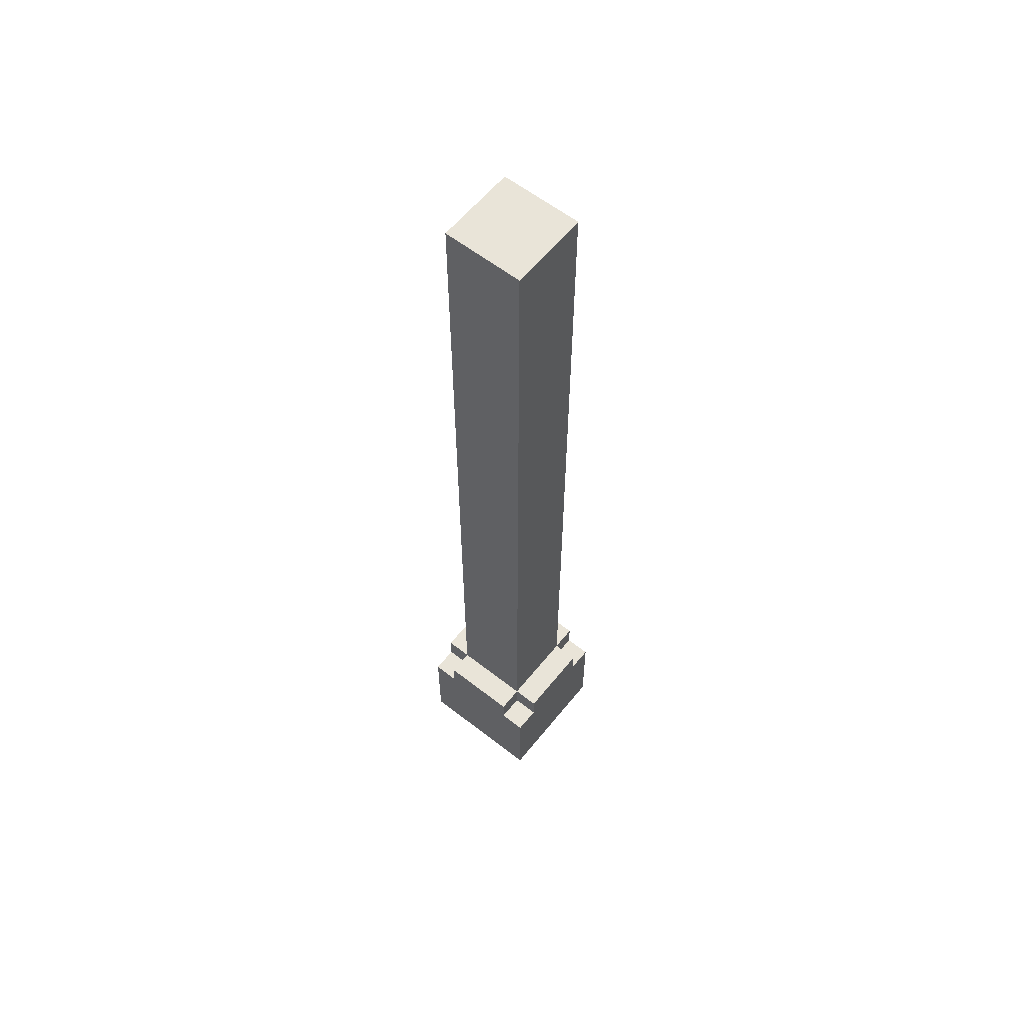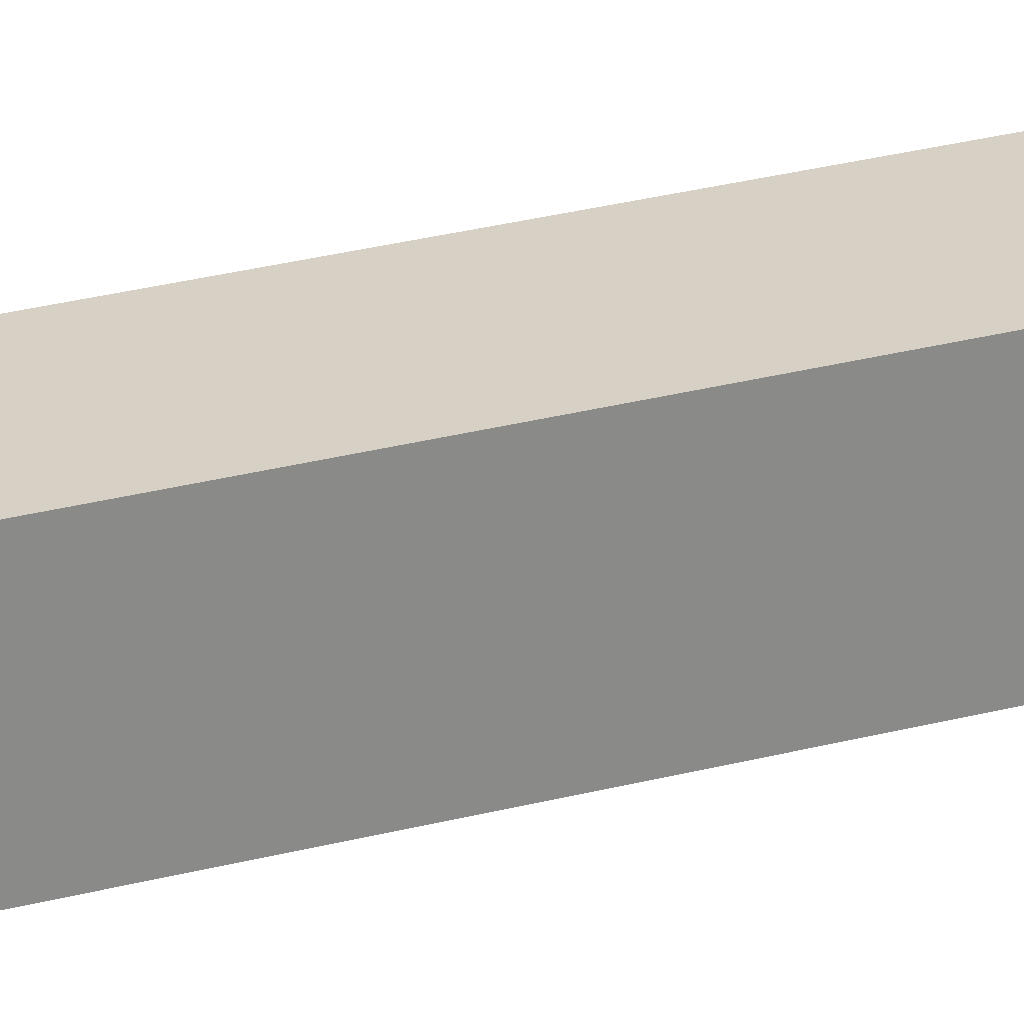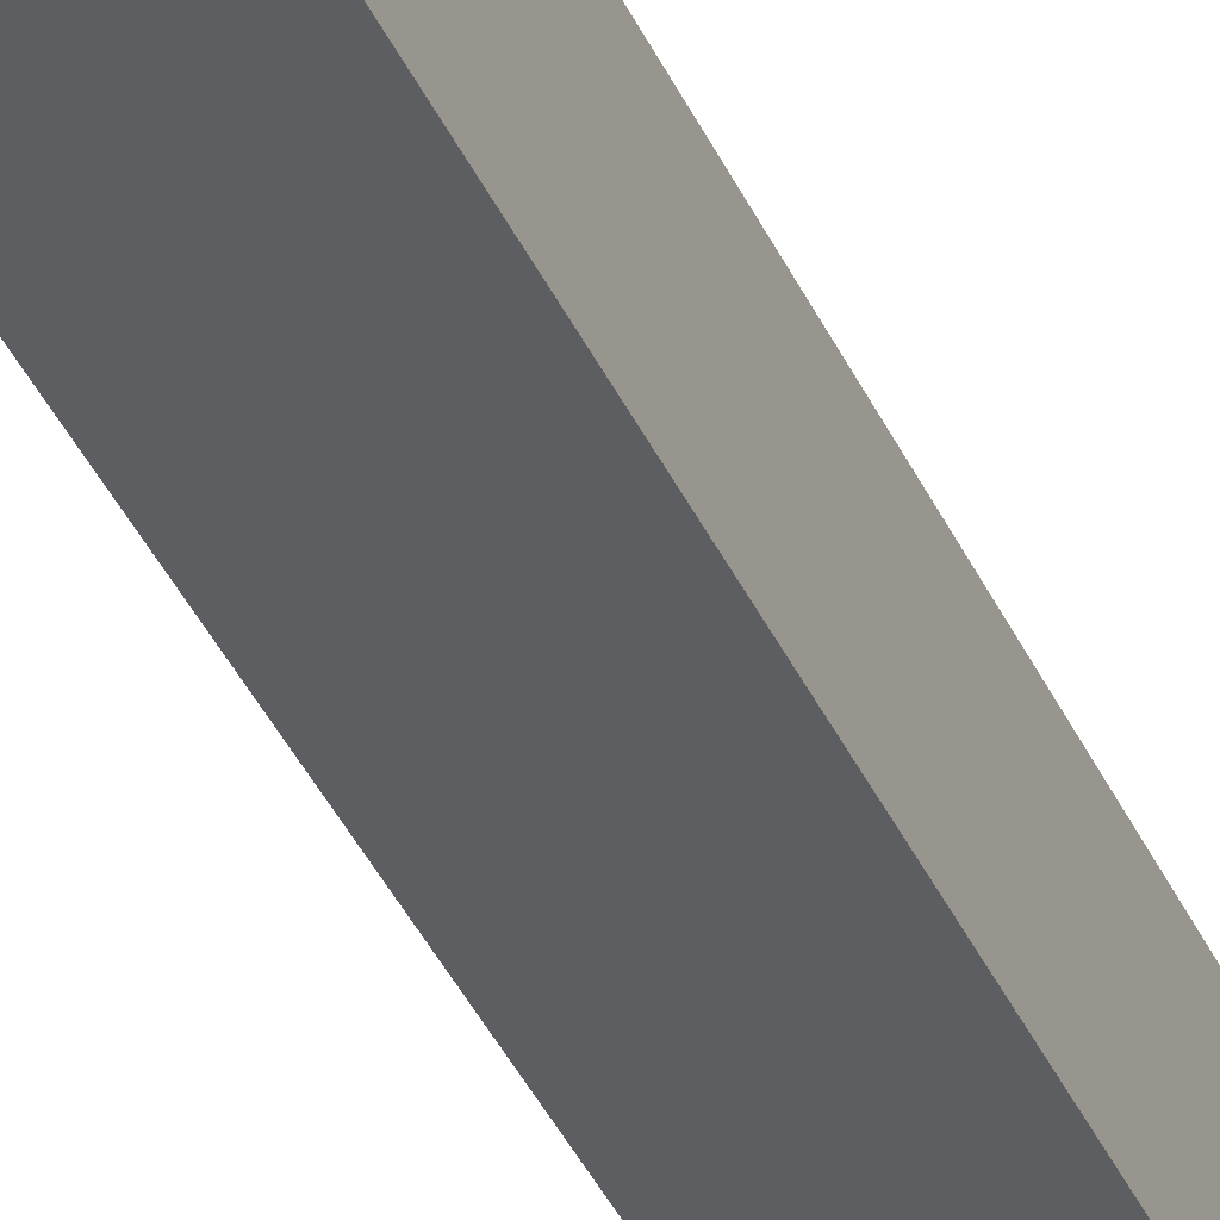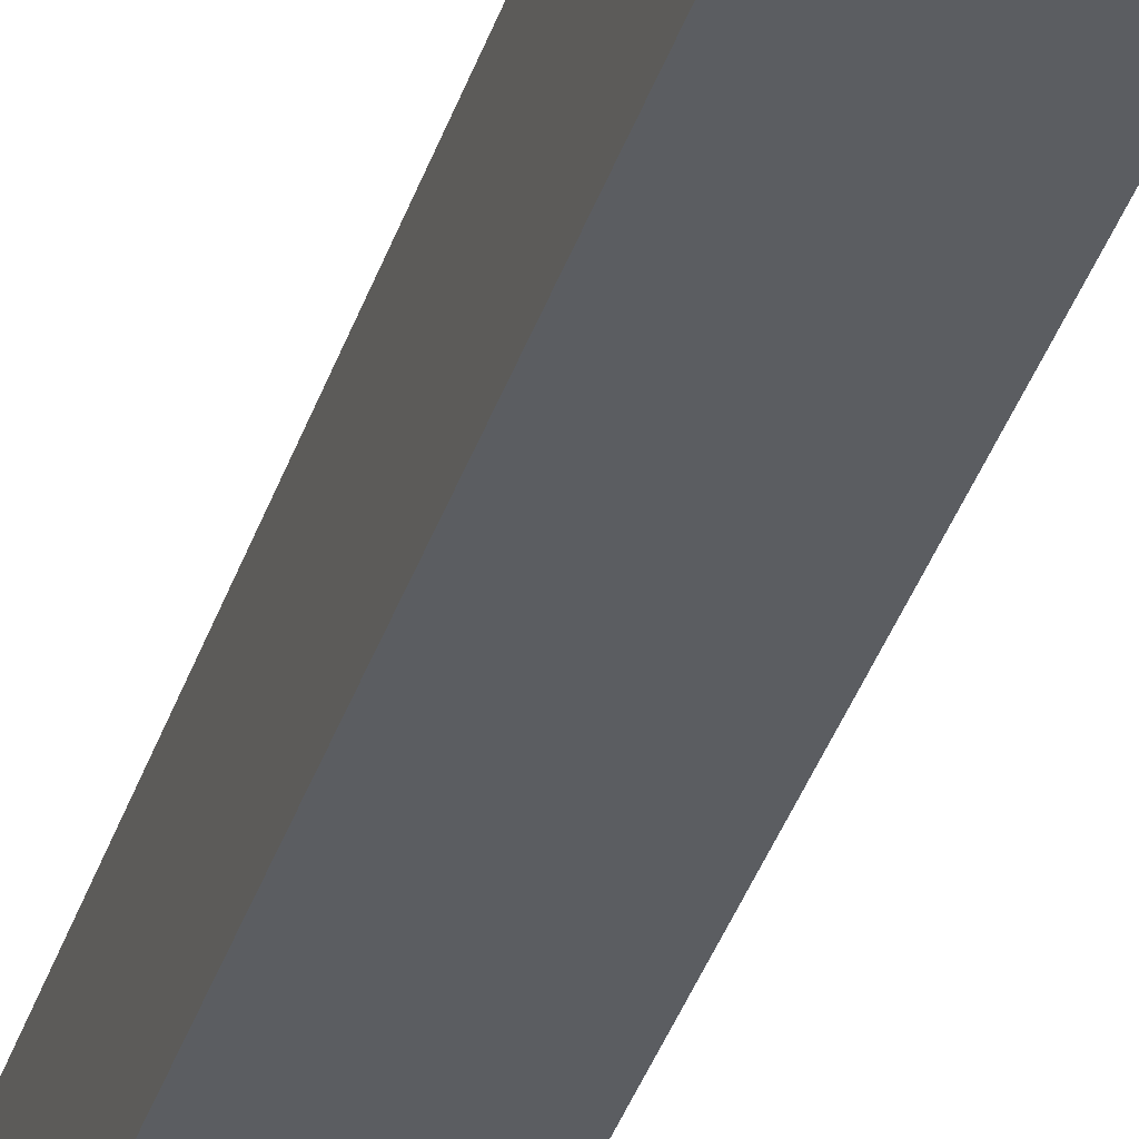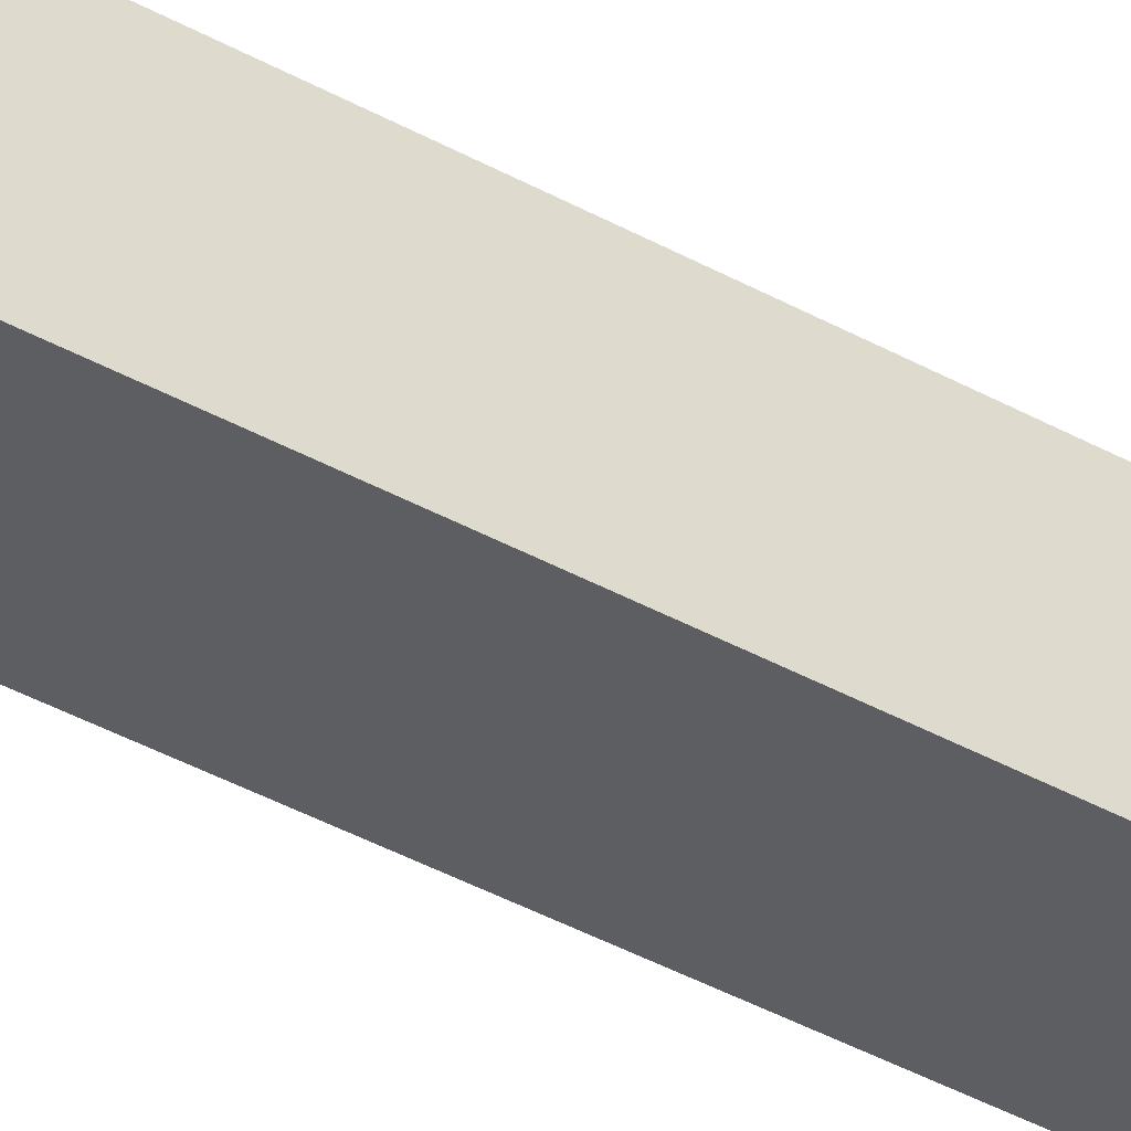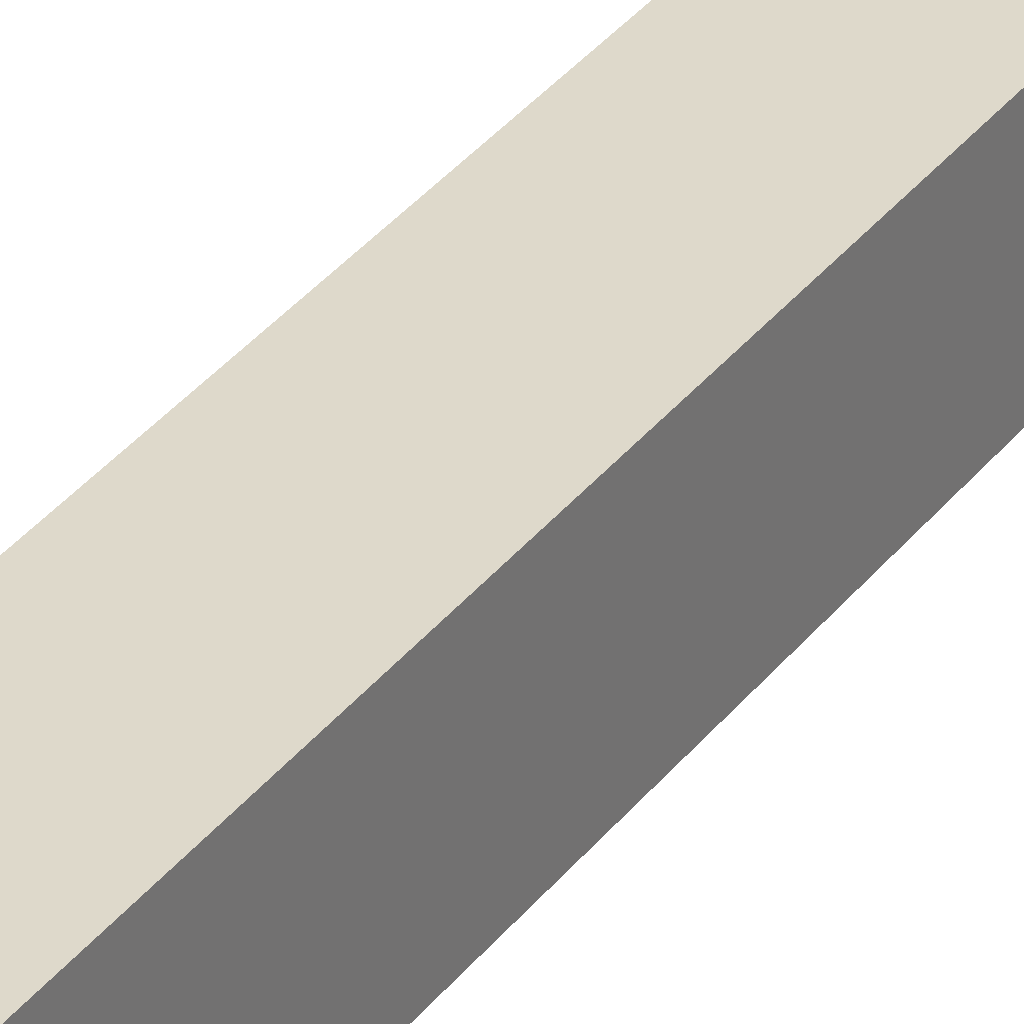
<metadata>
{"format":"obj","ext":"obj","renderer":"f3d","projection":"perspective","resolution":1024,"background":"white","views":[{"elev":59.9,"azim":128.7,"up":"+Z"},{"elev":26.9,"azim":67.3,"up":"+Y"},{"elev":-38.4,"azim":-157.7,"up":"+Y"},{"elev":-36.0,"azim":163.3,"up":"+Y"},{"elev":-38.4,"azim":-125.5,"up":"+Y"},{"elev":31.7,"azim":30.0,"up":"+Y"}]}
</metadata>
<code>
o
v -0.2 0 -1.2
v -0.2 0 -1.6
v -0.2 0.1 -1.1
v -0.2 0.1 -1.2
v -0.2 0.4 -1.1
v -0.2 0.4 -1.2
v -0.2 0.5 -1.2
v -0.2 0.5 -1.6
v -0.1 0 -1.1
v -0.1 0 -1.2
v -0.1 0.1 2
v -0.1 0.1 -1.1
v -0.1 0.1 -1.2
v -0.1 0.4 2
v -0.1 0.4 -1.1
v -0.1 0.4 -1.2
v -0.1 0.5 -1.1
v -0.1 0.5 -1.2
v 0.2 0 -1.1
v 0.2 0 -1.2
v 0.2 0.1 2
v 0.2 0.1 -1.1
v 0.2 0.1 -1.2
v 0.2 0.4 2
v 0.2 0.4 -1.1
v 0.2 0.4 -1.2
v 0.2 0.5 -1.1
v 0.2 0.5 -1.2
v 0.3 0 -1.2
v 0.3 0 -1.6
v 0.3 0.1 -1.1
v 0.3 0.1 -1.2
v 0.3 0.4 -1.1
v 0.3 0.4 -1.2
v 0.3 0.5 -1.2
v 0.3 0.5 -1.6
v -0.1 0.1 2
v -0.1 0.4 2
v -7.451e-09 0.2 2
v -7.451e-09 0.3 2
v 0.1 0.2 2
v 0.1 0.3 2
v 0.2 0.1 2
v 0.2 0.4 2
v -0.2 0.1 -1.1
v -0.2 0.4 -1.1
v -0.1 0 -1.1
v -0.1 0.1 -1.1
v -0.1 0.4 -1.1
v -0.1 0.5 -1.1
v 0.2 0 -1.1
v 0.2 0.1 -1.1
v 0.2 0.4 -1.1
v 0.2 0.5 -1.1
v 0.3 0.1 -1.1
v 0.3 0.4 -1.1
v -0.2 0 -1.2
v -0.2 0.1 -1.2
v -0.2 0.4 -1.2
v -0.2 0.5 -1.2
v -0.1 0 -1.2
v -0.1 0.1 -1.2
v -0.1 0.4 -1.2
v -0.1 0.5 -1.2
v 0.2 0 -1.2
v 0.2 0.1 -1.2
v 0.2 0.4 -1.2
v 0.2 0.5 -1.2
v 0.3 0 -1.2
v 0.3 0.1 -1.2
v 0.3 0.4 -1.2
v 0.3 0.5 -1.2
v -0.2 0 -1.6
v -0.2 0.5 -1.6
v 0.3 0 -1.6
v 0.3 0.5 -1.6
v -0.1 0 -1.1
v 0.2 0 -1.1
v -0.2 0 -1.2
v -0.1 0 -1.2
v 0.2 0 -1.2
v 0.3 0 -1.2
v -0.2 0 -1.6
v 0.3 0 -1.6
v -0.1 0.1 2
v 0.2 0.1 2
v -0.2 0.1 -1.1
v -0.1 0.1 -1.1
v 0.2 0.1 -1.1
v 0.3 0.1 -1.1
v -0.2 0.1 -1.2
v -0.1 0.1 -1.2
v 0.2 0.1 -1.2
v 0.3 0.1 -1.2
v -0.1 0.4 2
v 0.2 0.4 2
v -0.2 0.4 -1.1
v -0.1 0.4 -1.1
v 0.2 0.4 -1.1
v 0.3 0.4 -1.1
v -0.2 0.4 -1.2
v -0.1 0.4 -1.2
v 0.2 0.4 -1.2
v 0.3 0.4 -1.2
v -0.1 0.5 -1.1
v 0.2 0.5 -1.1
v -0.2 0.5 -1.2
v -0.1 0.5 -1.2
v 0.2 0.5 -1.2
v 0.3 0.5 -1.2
v -0.2 0.5 -1.6
v 0.3 0.5 -1.6
f 4 2 1
f 5 4 3
f 6 2 4
f 6 4 5
f 7 2 6
f 8 2 7
f 12 10 9
f 13 10 12
f 14 12 11
f 15 12 14
f 17 16 15
f 18 16 17
f 19 20 22
f 22 20 23
f 21 22 24
f 24 22 25
f 25 26 27
f 27 26 28
f 29 30 32
f 31 32 33
f 32 30 34
f 33 32 34
f 34 30 35
f 35 30 36
f 39 38 37
f 40 38 39
f 41 39 37
f 41 40 39
f 42 38 40
f 42 40 41
f 43 41 37
f 43 42 41
f 44 38 42
f 44 42 43
f 48 46 45
f 49 46 48
f 51 48 47
f 52 48 51
f 53 50 49
f 54 50 53
f 55 53 52
f 56 53 55
f 61 58 57
f 62 58 61
f 63 60 59
f 64 60 63
f 69 66 65
f 70 66 69
f 71 68 67
f 72 68 71
f 73 74 75
f 75 74 76
f 80 78 77
f 81 78 80
f 83 80 79
f 83 82 81
f 83 81 80
f 84 82 83
f 88 86 85
f 89 86 88
f 91 88 87
f 92 88 91
f 93 90 89
f 94 90 93
f 95 96 98
f 98 96 99
f 97 98 101
f 101 98 102
f 99 100 103
f 103 100 104
f 105 106 108
f 108 106 109
f 107 108 111
f 109 110 111
f 108 109 111
f 111 110 112

</code>
